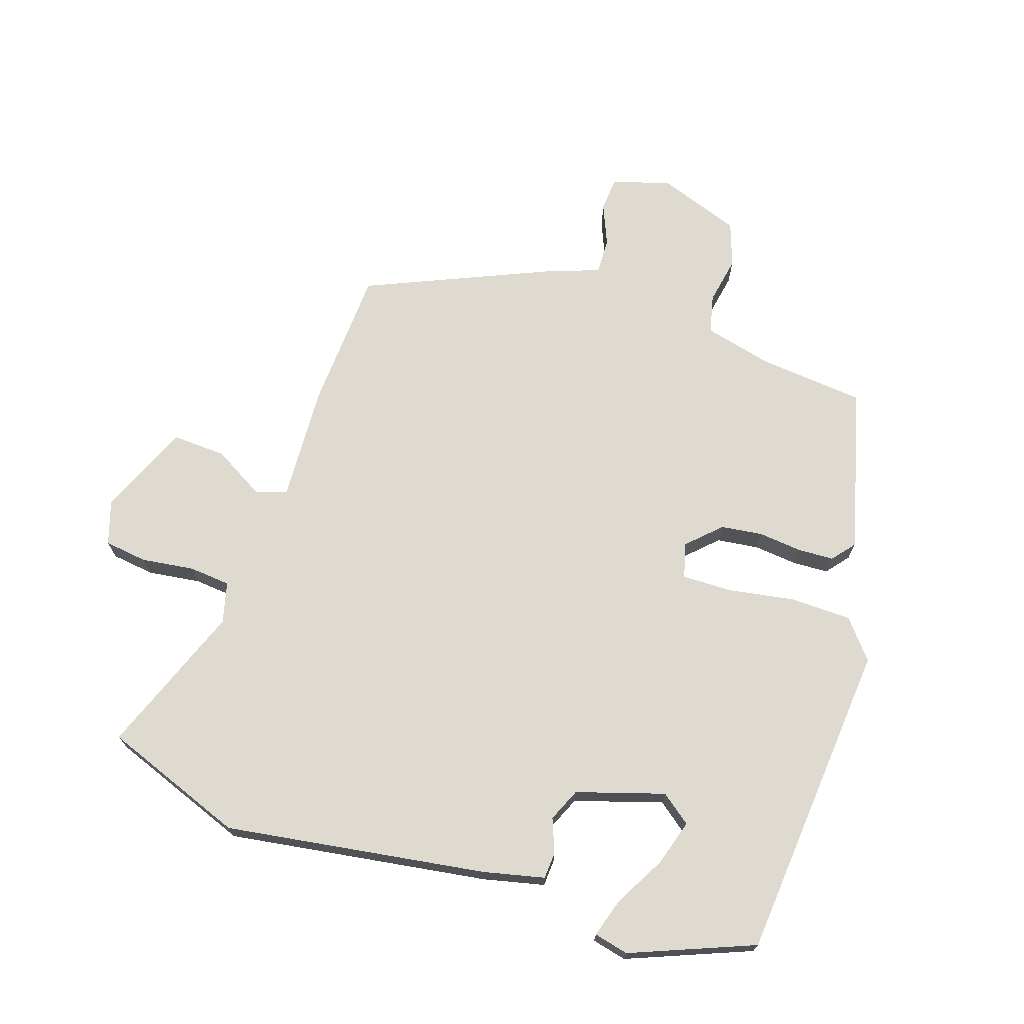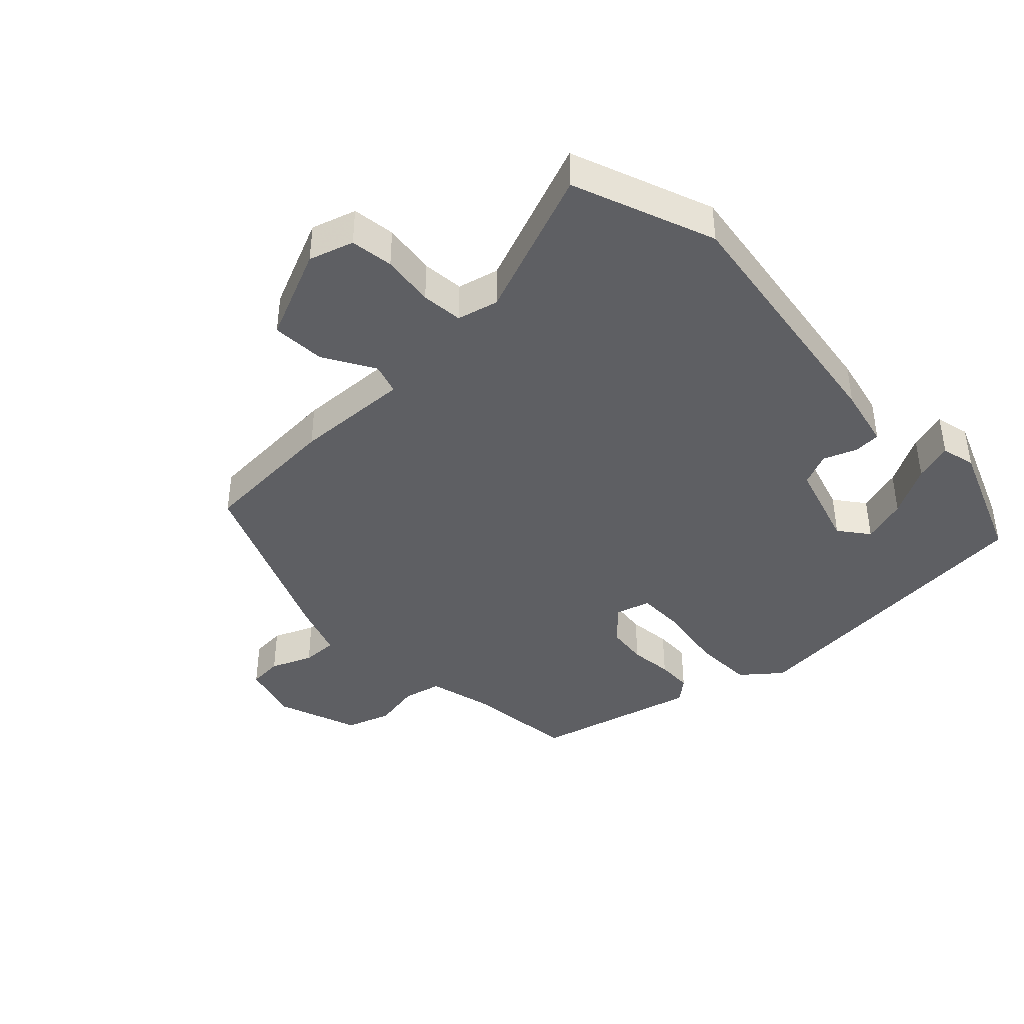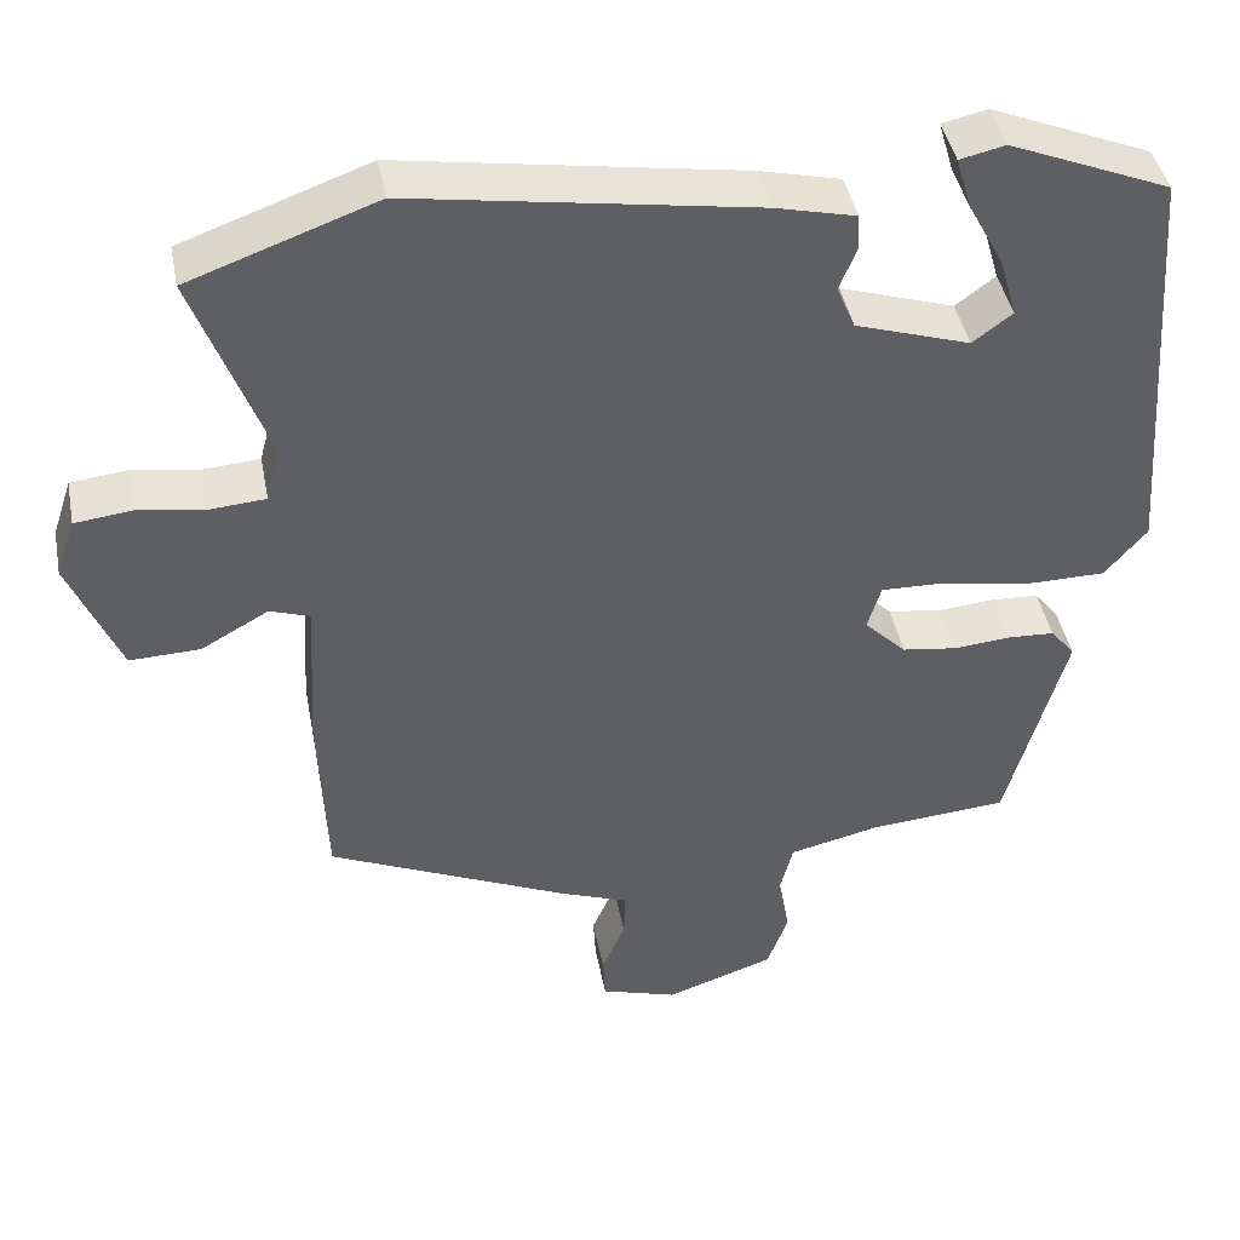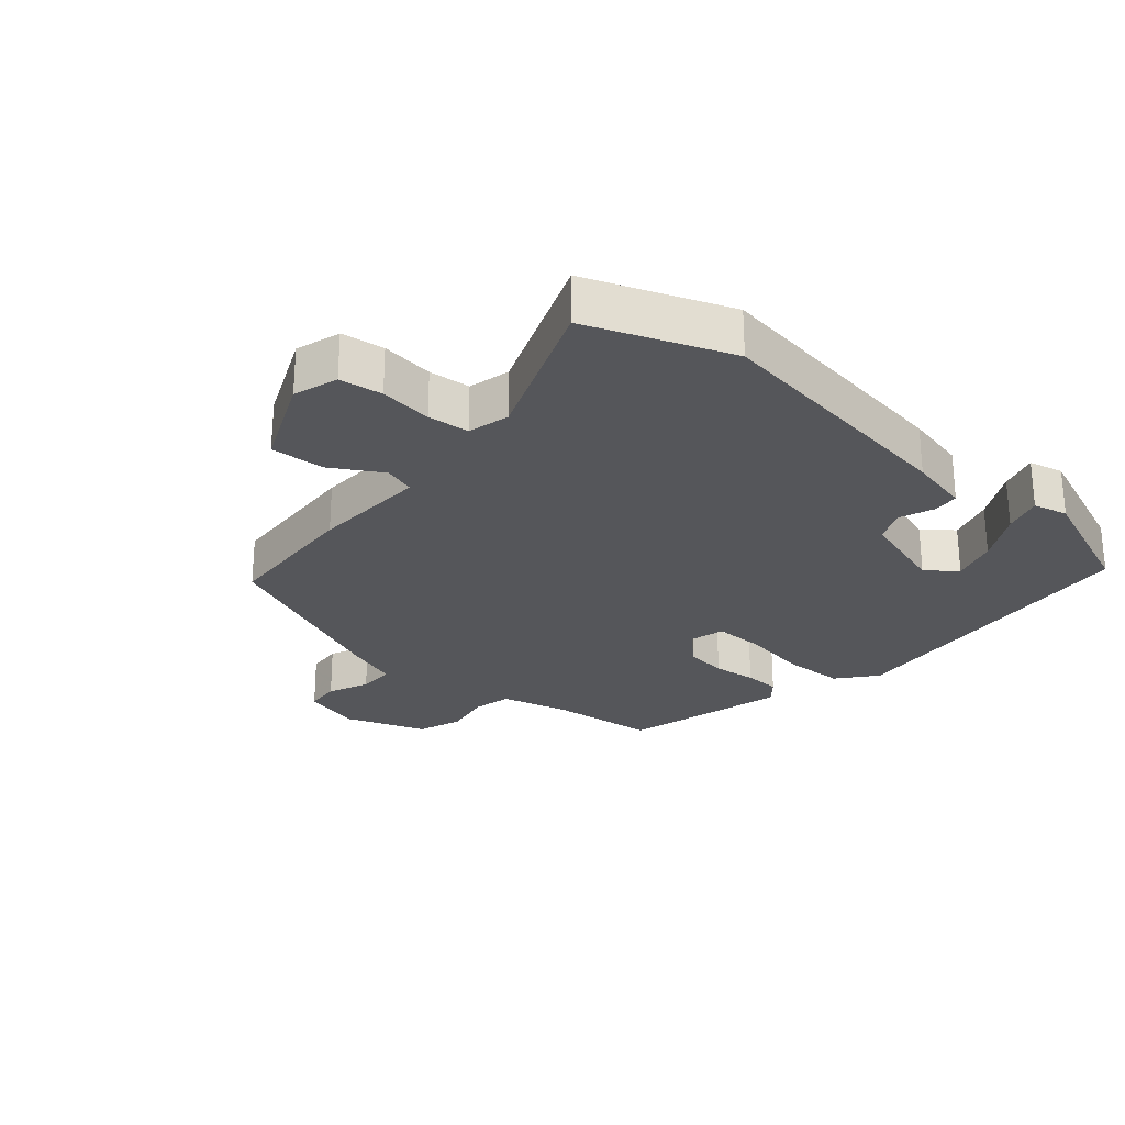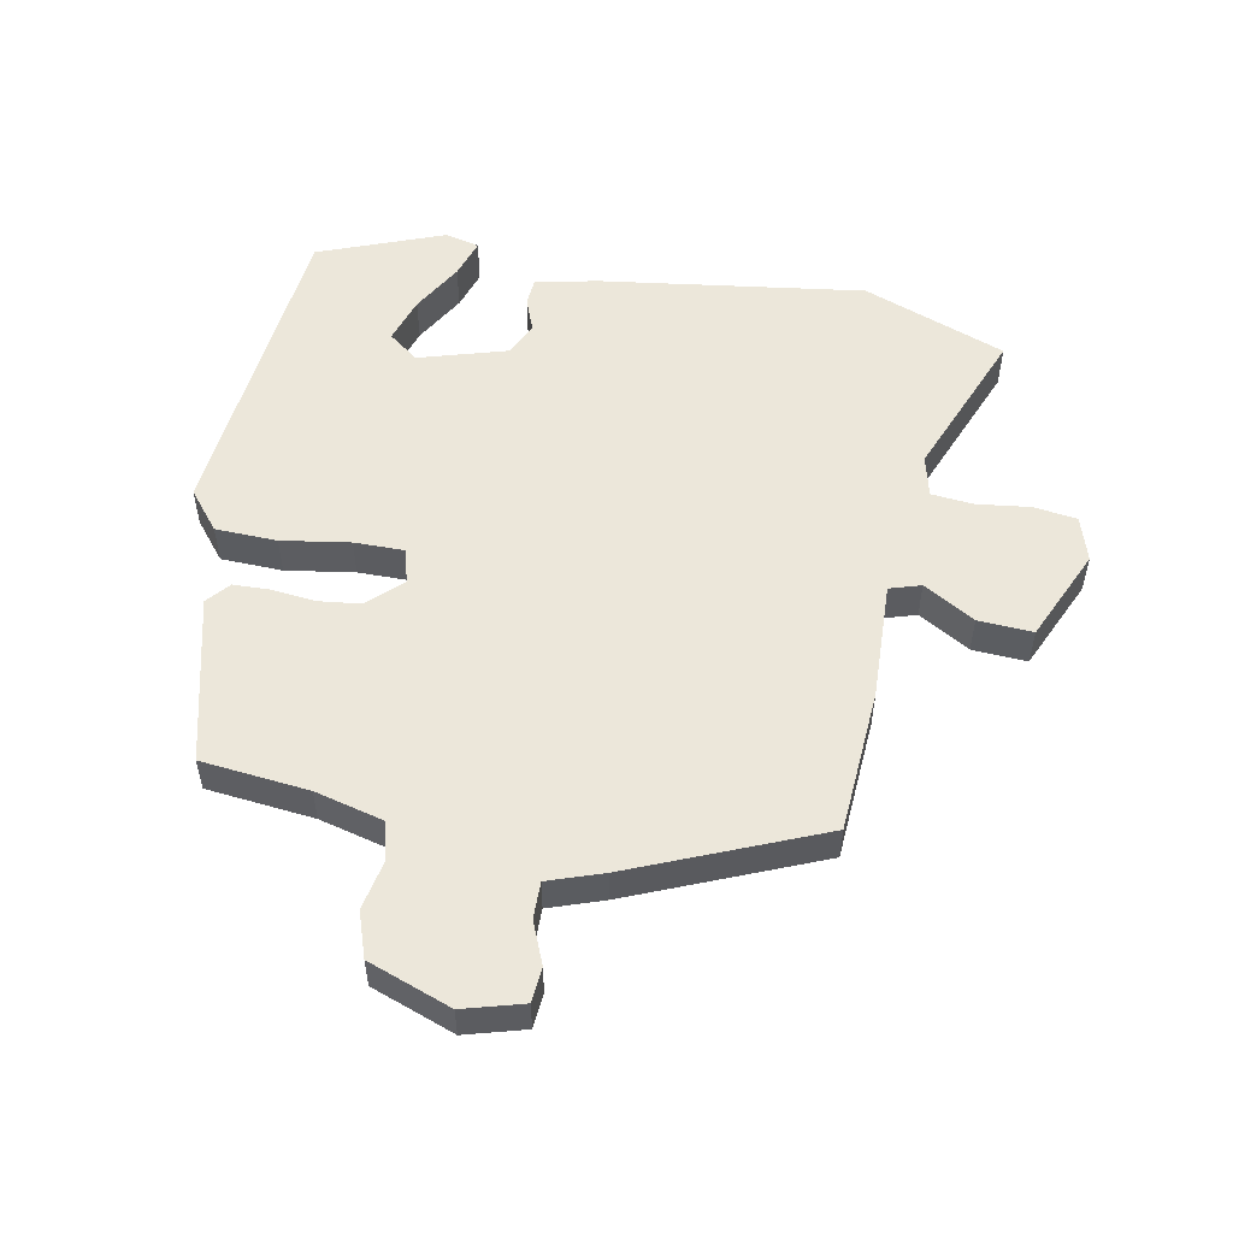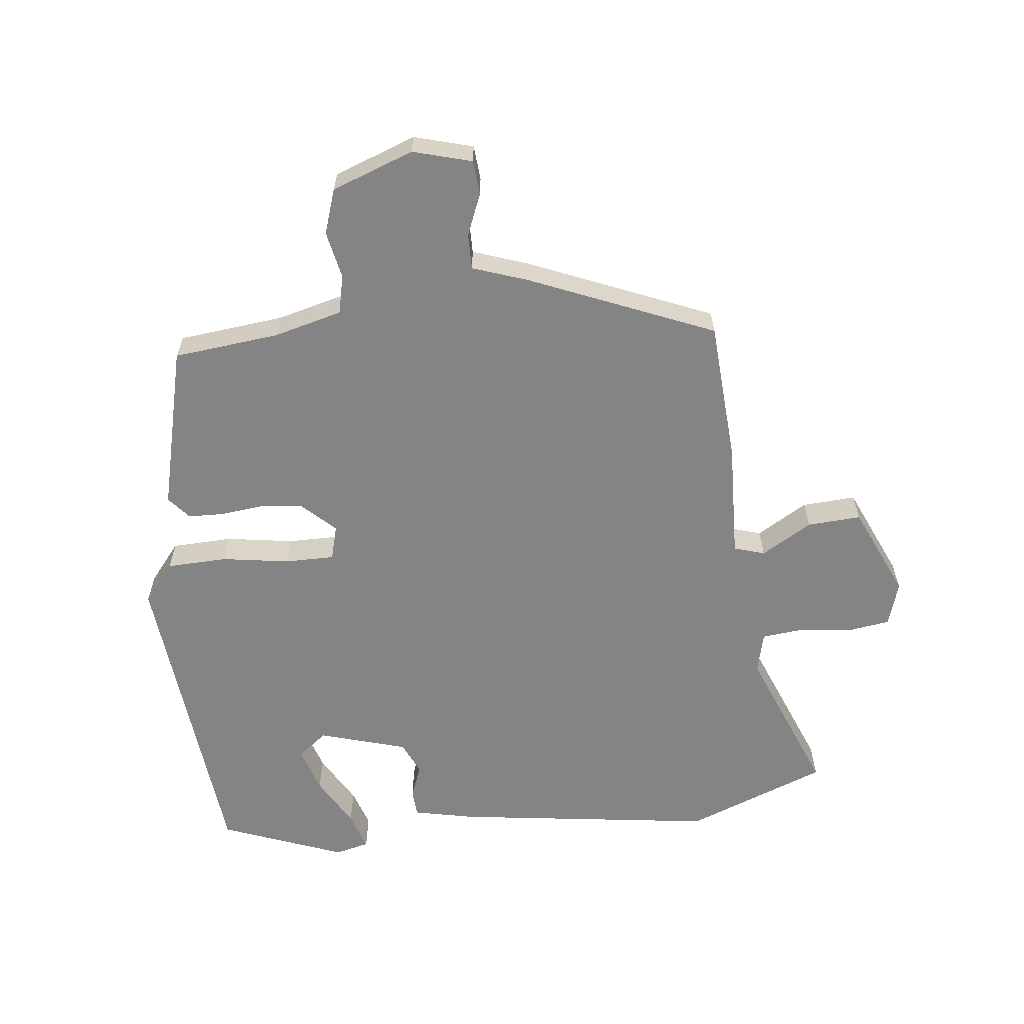
<metadata>
{"format":"obj","ext":"obj","renderer":"f3d","projection":"perspective","resolution":1024,"background":"white","views":[{"elev":70.7,"azim":19.0,"up":"+Y"},{"elev":-41.1,"azim":-45.3,"up":"+Y"},{"elev":42.8,"azim":-10.9,"up":"+Z"},{"elev":-26.1,"azim":-39.8,"up":"+Y"},{"elev":53.6,"azim":-167.9,"up":"+Y"},{"elev":-61.4,"azim":-172.2,"up":"+Y"}]}
</metadata>
<code>
v 0.5 0.07 0.456
v 0.537 0.07 -0.044
v 0.487 0.07 -0.103
v 0.392 0.07 -0.104
v 0.287 0.07 -0.085
v 0.21 0.07 -0.083
v 0.194 0.07 -0.137
v 0.244 0.07 -0.187
v 0.309 0.07 -0.196
v 0.377 0.07 -0.19
v 0.433 0.07 -0.193
v 0.462 0.07 -0.229
v 0.392 0.07 -0.485
v 0.226 0.07 -0.499
v 0.119 0.07 -0.524
v 0.104 0.07 -0.584
v 0.117 0.07 -0.659
v 0.092 0.07 -0.728
v -0.037 0.07 -0.772
v -0.128 0.07 -0.744
v -0.131 0.07 -0.69
v -0.103 0.07 -0.626
v -0.101 0.07 -0.57
v -0.184 0.07 -0.539
v -0.47 0.07 -0.411
v -0.479 0.07 -0.189
v -0.468 0.07 -0.007
v -0.516 0.07 0.009
v -0.596 0.07 -0.036
v -0.68 0.07 -0.039
v -0.74 0.07 0.105
v -0.717 0.07 0.174
v -0.65 0.07 0.182
v -0.568 0.07 0.17
v -0.503 0.07 0.175
v -0.486 0.07 0.239
v -0.573 0.07 0.474
v -0.351 0.07 0.554
v 0.056 0.07 0.488
v 0.151 0.07 0.465
v 0.153 0.07 0.423
v 0.132 0.07 0.371
v 0.154 0.07 0.319
v 0.29 0.07 0.275
v 0.337 0.07 0.31
v 0.316 0.07 0.382
v 0.273 0.07 0.462
v 0.255 0.07 0.523
v 0.309 0.07 0.535
v 0.5 0 0.456
v 0.537 0 -0.044
v 0.487 0 -0.103
v 0.392 0 -0.104
v 0.287 0 -0.085
v 0.21 0 -0.083
v 0.194 0 -0.137
v 0.244 0 -0.187
v 0.309 0 -0.196
v 0.377 0 -0.19
v 0.433 0 -0.193
v 0.462 0 -0.229
v 0.392 0 -0.485
v 0.226 0 -0.499
v 0.119 0 -0.524
v 0.104 0 -0.584
v 0.117 0 -0.659
v 0.092 0 -0.728
v -0.037 0 -0.772
v -0.128 0 -0.744
v -0.131 0 -0.69
v -0.103 0 -0.626
v -0.101 0 -0.57
v -0.184 0 -0.539
v -0.47 0 -0.411
v -0.479 0 -0.189
v -0.468 0 -0.007
v -0.516 0 0.009
v -0.596 0 -0.036
v -0.68 0 -0.039
v -0.74 0 0.105
v -0.717 0 0.174
v -0.65 0 0.182
v -0.568 0 0.17
v -0.503 0 0.175
v -0.486 0 0.239
v -0.573 0 0.474
v -0.351 0 0.554
v 0.056 0 0.488
v 0.151 0 0.465
v 0.153 0 0.423
v 0.132 0 0.371
v 0.154 0 0.319
v 0.29 0 0.275
v 0.337 0 0.31
v 0.316 0 0.382
v 0.273 0 0.462
v 0.255 0 0.523
v 0.309 0 0.535
f 46 47 48 49
f 45 46 49 1
f 39 40 41 42
f 39 42 43
f 36 37 38 39
f 35 36 39 43
f 31 32 33 34
f 31 34 35
f 28 29 30 31
f 27 28 31 35
f 24 25 26 27
f 23 24 27 35
f 19 20 21 22
f 19 22 23
f 16 17 18 19
f 15 16 19 23
f 14 15 23 35
f 9 10 11 12
f 8 9 12 13
f 7 8 13 14
f 2 3 4 5
f 45 1 2 5
f 44 45 5 6
f 7 14 35
f 35 43 44
f 6 7 35 44
f 98 97 96 95
f 50 98 95 94
f 91 90 89 88
f 92 91 88
f 88 87 86 85
f 92 88 85 84
f 83 82 81 80
f 84 83 80
f 80 79 78 77
f 84 80 77 76
f 76 75 74 73
f 84 76 73 72
f 71 70 69 68
f 72 71 68
f 68 67 66 65
f 72 68 65 64
f 84 72 64 63
f 61 60 59 58
f 62 61 58 57
f 63 62 57 56
f 54 53 52 51
f 54 51 50 94
f 55 54 94 93
f 84 63 56
f 93 92 84
f 93 84 56 55
f 1 50 51 2
f 2 51 52 3
f 3 52 53 4
f 4 53 54 5
f 5 54 55 6
f 6 55 56 7
f 7 56 57 8
f 8 57 58 9
f 9 58 59 10
f 10 59 60 11
f 11 60 61 12
f 12 61 62 13
f 13 62 63 14
f 14 63 64 15
f 15 64 65 16
f 16 65 66 17
f 17 66 67 18
f 18 67 68 19
f 19 68 69 20
f 20 69 70 21
f 21 70 71 22
f 22 71 72 23
f 23 72 73 24
f 24 73 74 25
f 25 74 75 26
f 26 75 76 27
f 27 76 77 28
f 28 77 78 29
f 29 78 79 30
f 30 79 80 31
f 31 80 81 32
f 32 81 82 33
f 33 82 83 34
f 34 83 84 35
f 35 84 85 36
f 36 85 86 37
f 37 86 87 38
f 38 87 88 39
f 39 88 89 40
f 40 89 90 41
f 41 90 91 42
f 42 91 92 43
f 43 92 93 44
f 44 93 94 45
f 45 94 95 46
f 46 95 96 47
f 47 96 97 48
f 48 97 98 49
f 49 98 50 1

</code>
